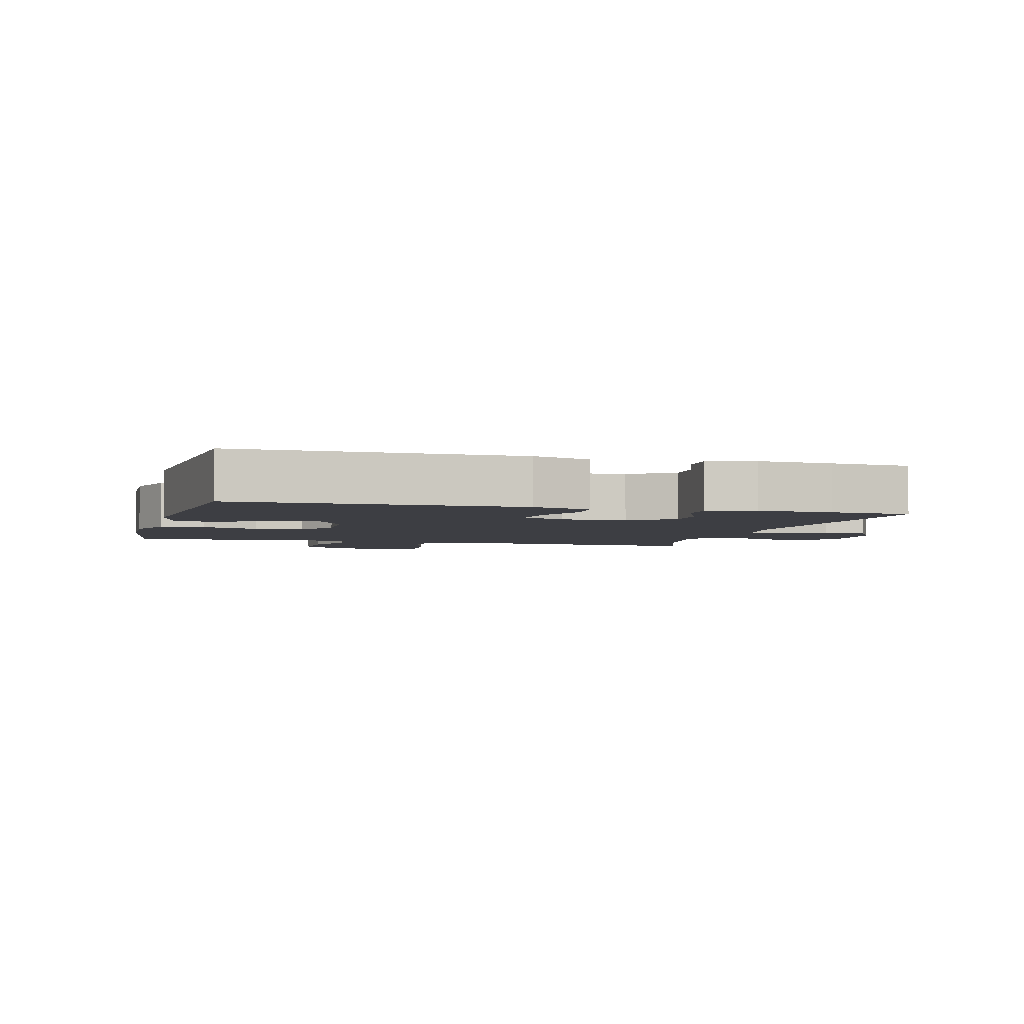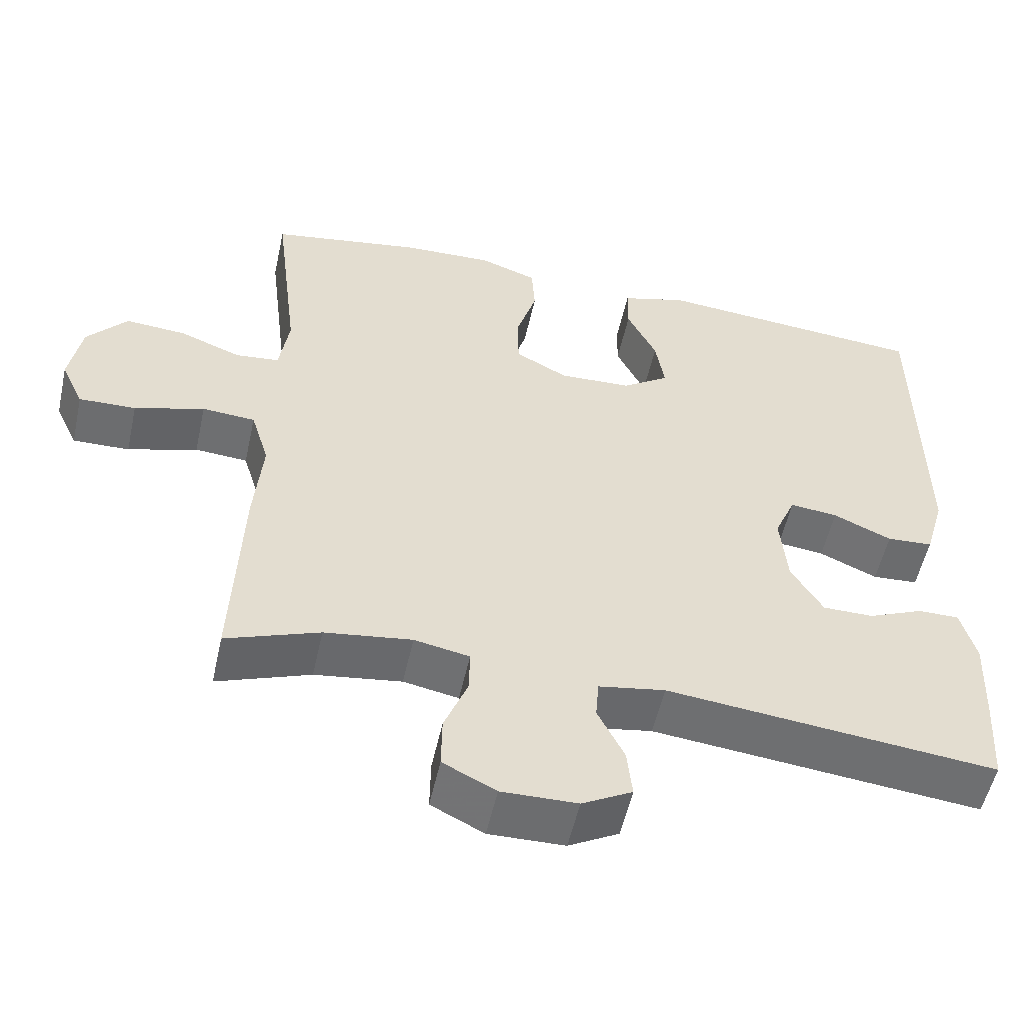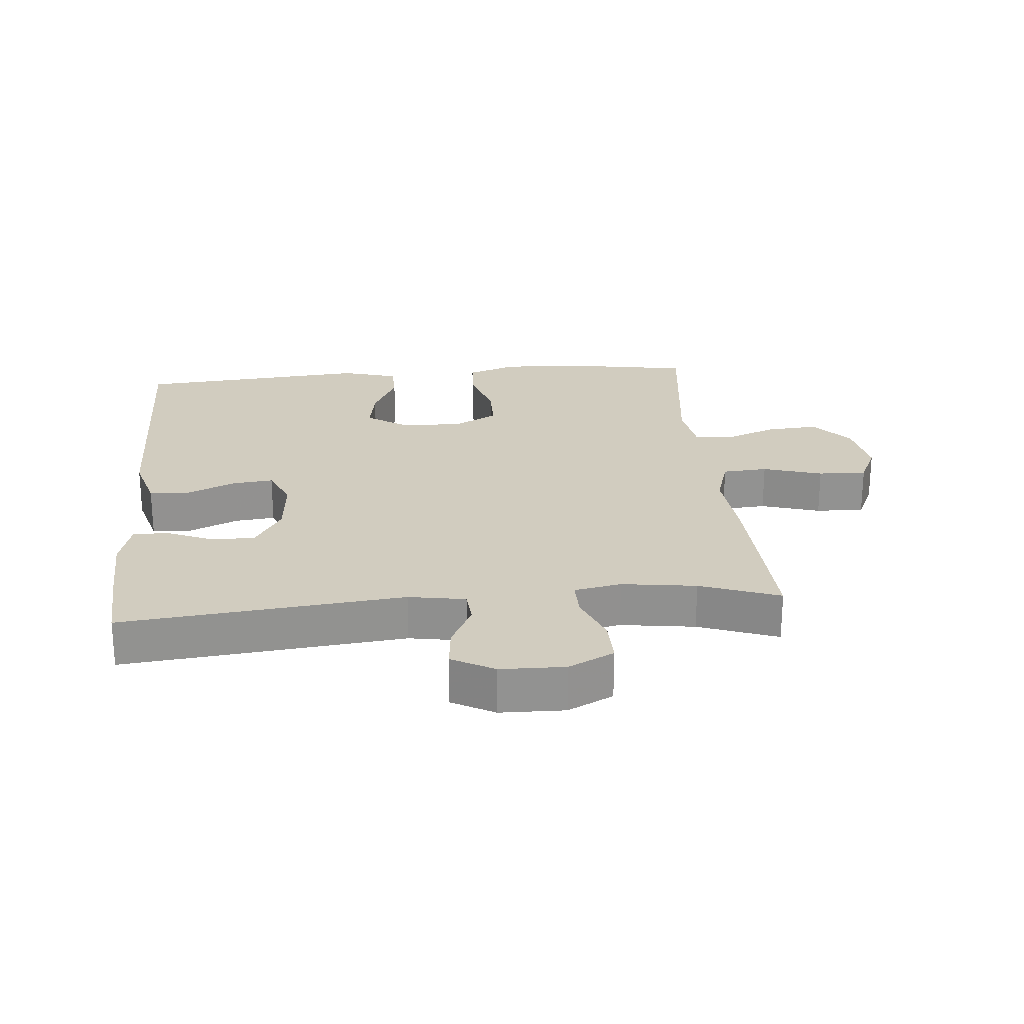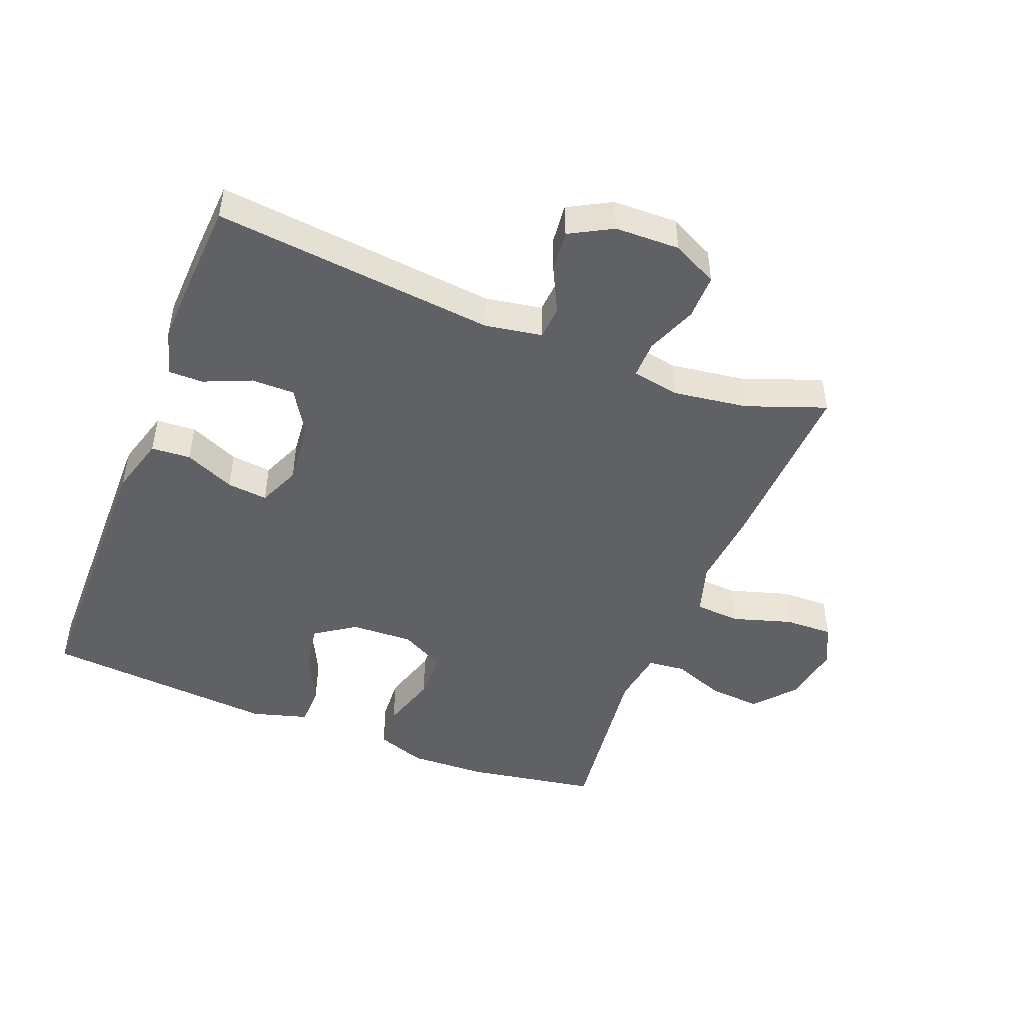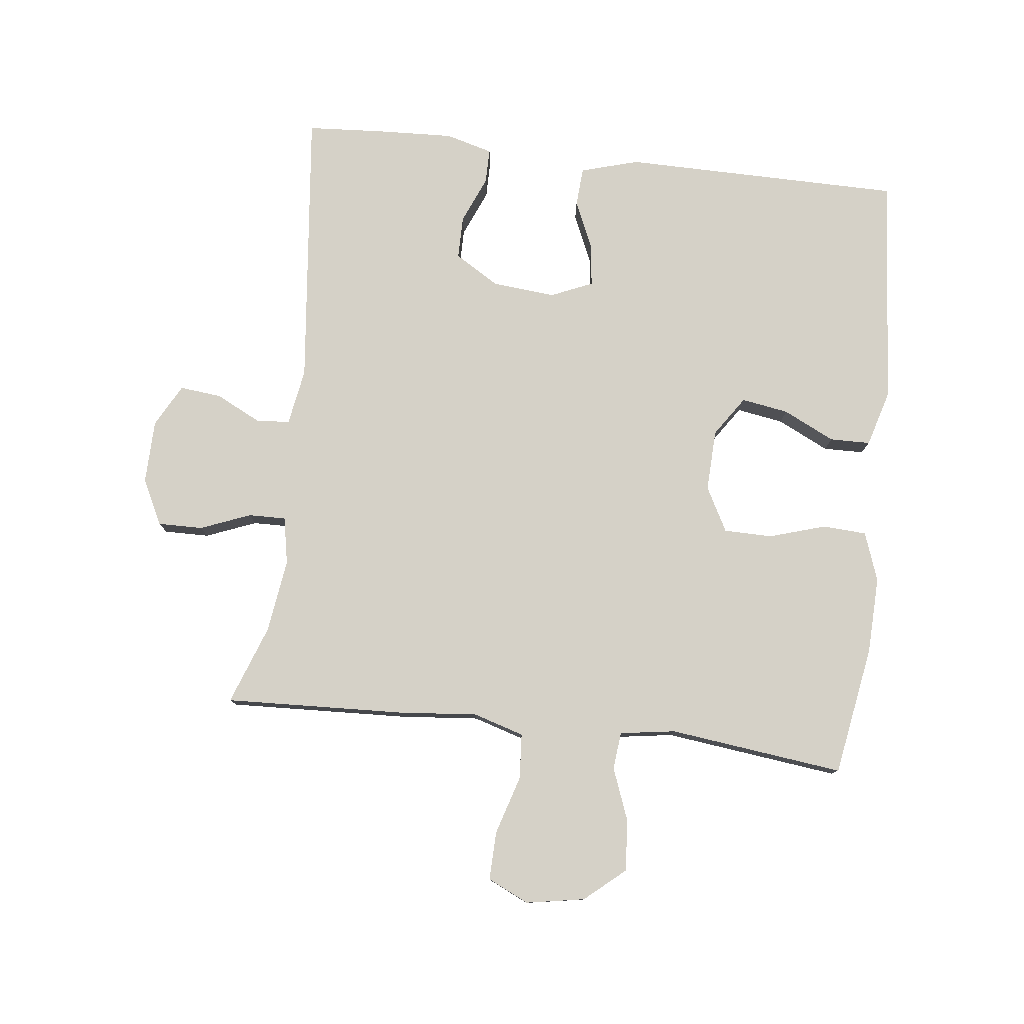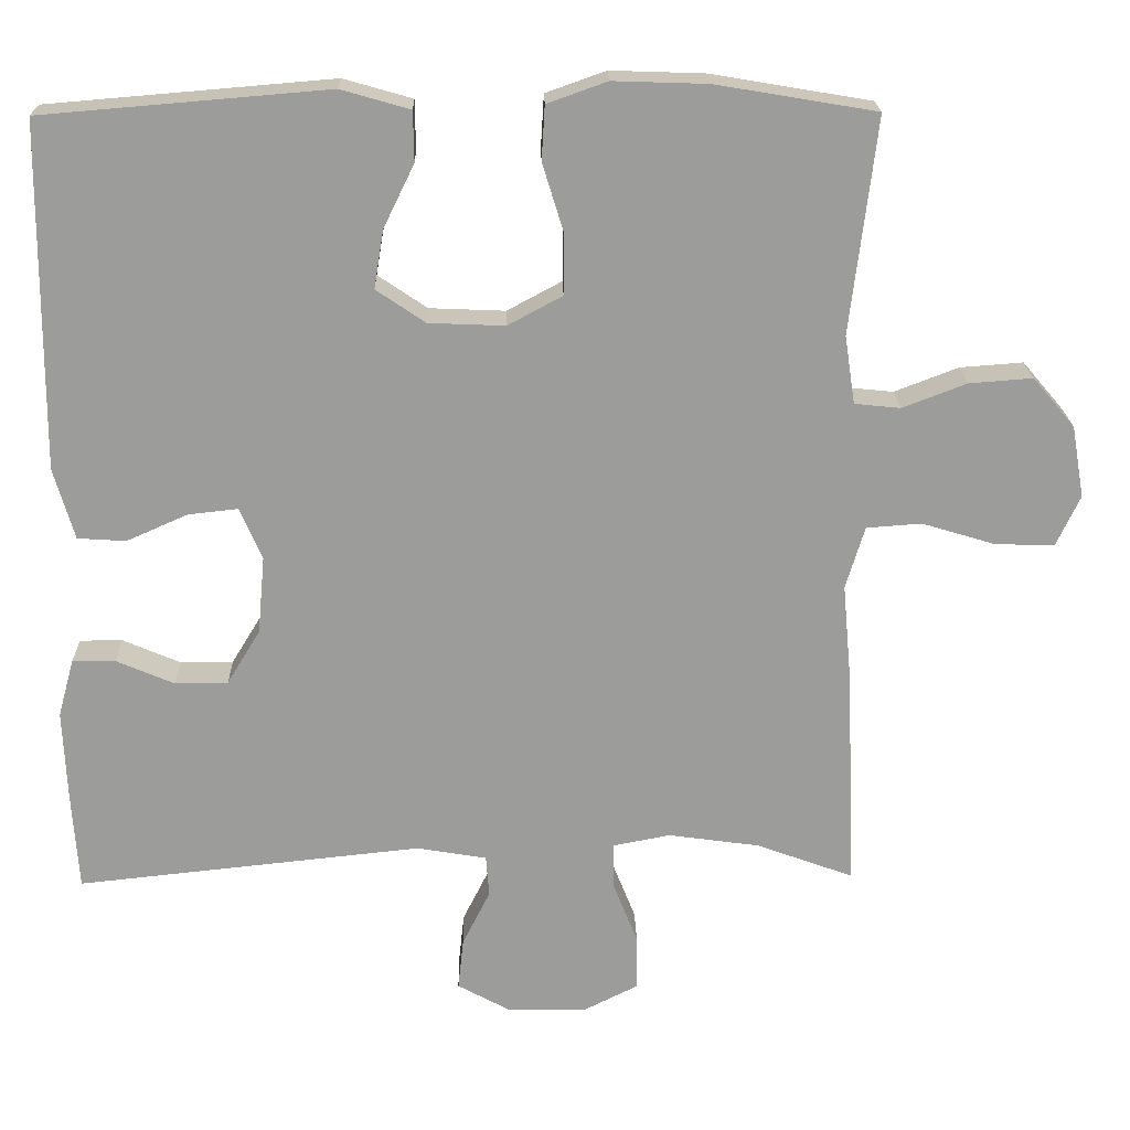
<metadata>
{"format":"obj","ext":"obj","renderer":"f3d","projection":"perspective","resolution":1024,"background":"white","views":[{"elev":-3.7,"azim":74.7,"up":"+Y"},{"elev":-54.1,"azim":-12.4,"up":"+Z"},{"elev":24.1,"azim":174.9,"up":"+Y"},{"elev":-47.5,"azim":158.6,"up":"+Y"},{"elev":78.8,"azim":-83.4,"up":"+Y"},{"elev":20.2,"azim":178.7,"up":"+Z"}]}
</metadata>
<code>
v 0.5 0.07 -0.5
v 0.064 0.07 -0.454
v -0.024 0.07 -0.469
v -0.028 0.07 -0.521
v 0.007 0.07 -0.591
v 0.014 0.07 -0.656
v -0.052 0.07 -0.692
v -0.152 0.07 -0.694
v -0.222 0.07 -0.659
v -0.221 0.07 -0.589
v -0.19 0.07 -0.511
v -0.189 0.07 -0.453
v -0.262 0.07 -0.439
v -0.377 0.07 -0.455
v -0.5 0.07 -0.5
v -0.488 0.07 -0.219
v -0.477 0.07 -0.098
v -0.501 0.07 -0.019
v -0.571 0.07 -0.014
v -0.663 0.07 -0.042
v -0.738 0.07 -0.044
v -0.768 0.07 0.02
v -0.752 0.07 0.111
v -0.699 0.07 0.173
v -0.619 0.07 0.167
v -0.538 0.07 0.136
v -0.48 0.07 0.142
v -0.467 0.07 0.228
v -0.5 0.07 0.5
v -0.298 0.07 0.534
v -0.179 0.07 0.538
v -0.103 0.07 0.511
v -0.099 0.07 0.443
v -0.126 0.07 0.355
v -0.125 0.07 0.28
v -0.056 0.07 0.243
v 0.04 0.07 0.247
v 0.102 0.07 0.289
v 0.09 0.07 0.362
v 0.051 0.07 0.442
v 0.052 0.07 0.505
v 0.139 0.07 0.53
v 0.5 0.07 0.5
v 0.503 0.07 0.065
v 0.477 0.07 -0.025
v 0.416 0.07 -0.029
v 0.339 0.07 0.005
v 0.276 0.07 0.012
v 0.248 0.07 -0.053
v 0.257 0.07 -0.151
v 0.299 0.07 -0.22
v 0.366 0.07 -0.22
v 0.439 0.07 -0.189
v 0.493 0.07 -0.189
v 0.513 0.07 -0.262
v 0.508 0.07 -0.377
v 0.5 0 -0.5
v 0.064 0 -0.454
v -0.024 0 -0.469
v -0.028 0 -0.521
v 0.007 0 -0.591
v 0.014 0 -0.656
v -0.052 0 -0.692
v -0.152 0 -0.694
v -0.222 0 -0.659
v -0.221 0 -0.589
v -0.19 0 -0.511
v -0.189 0 -0.453
v -0.262 0 -0.439
v -0.377 0 -0.455
v -0.5 0 -0.5
v -0.488 0 -0.219
v -0.477 0 -0.098
v -0.501 0 -0.019
v -0.571 0 -0.014
v -0.663 0 -0.042
v -0.738 0 -0.044
v -0.768 0 0.02
v -0.752 0 0.111
v -0.699 0 0.173
v -0.619 0 0.167
v -0.538 0 0.136
v -0.48 0 0.142
v -0.467 0 0.228
v -0.5 0 0.5
v -0.298 0 0.534
v -0.179 0 0.538
v -0.103 0 0.511
v -0.099 0 0.443
v -0.126 0 0.355
v -0.125 0 0.28
v -0.056 0 0.243
v 0.04 0 0.247
v 0.102 0 0.289
v 0.09 0 0.362
v 0.051 0 0.442
v 0.052 0 0.505
v 0.139 0 0.53
v 0.5 0 0.5
v 0.503 0 0.065
v 0.477 0 -0.025
v 0.416 0 -0.029
v 0.339 0 0.005
v 0.276 0 0.012
v 0.248 0 -0.053
v 0.257 0 -0.151
v 0.299 0 -0.22
v 0.366 0 -0.22
v 0.439 0 -0.189
v 0.493 0 -0.189
v 0.513 0 -0.262
v 0.508 0 -0.377
f 55 56 1 2
f 52 53 54 55
f 51 52 55 2
f 50 51 2 3
f 49 50 3
f 48 49 3
f 44 45 46 47
f 44 47 48
f 43 44 48
f 39 40 41 42
f 38 39 42 43
f 37 38 43 48
f 31 32 33 34
f 31 34 35
f 28 29 30 31
f 27 28 31 35
f 23 24 25 26
f 23 26 27
f 22 23 27
f 19 20 21 22
f 18 19 22 27
f 17 18 27 35
f 14 15 16 17
f 13 14 17 35
f 8 9 10 11
f 8 11 12
f 7 8 12
f 4 5 6 7
f 3 4 7 12
f 36 37 48 3
f 13 35 36
f 3 12 13 36
f 58 57 112 111
f 111 110 109 108
f 58 111 108 107
f 59 58 107 106
f 59 106 105
f 59 105 104
f 103 102 101 100
f 104 103 100
f 104 100 99
f 98 97 96 95
f 99 98 95 94
f 104 99 94 93
f 90 89 88 87
f 91 90 87
f 87 86 85 84
f 91 87 84 83
f 82 81 80 79
f 83 82 79
f 83 79 78
f 78 77 76 75
f 83 78 75 74
f 91 83 74 73
f 73 72 71 70
f 91 73 70 69
f 67 66 65 64
f 68 67 64
f 68 64 63
f 63 62 61 60
f 68 63 60 59
f 59 104 93 92
f 92 91 69
f 92 69 68 59
f 1 57 58 2
f 2 58 59 3
f 3 59 60 4
f 4 60 61 5
f 5 61 62 6
f 6 62 63 7
f 7 63 64 8
f 8 64 65 9
f 9 65 66 10
f 10 66 67 11
f 11 67 68 12
f 12 68 69 13
f 13 69 70 14
f 14 70 71 15
f 15 71 72 16
f 16 72 73 17
f 17 73 74 18
f 18 74 75 19
f 19 75 76 20
f 20 76 77 21
f 21 77 78 22
f 22 78 79 23
f 23 79 80 24
f 24 80 81 25
f 25 81 82 26
f 26 82 83 27
f 27 83 84 28
f 28 84 85 29
f 29 85 86 30
f 30 86 87 31
f 31 87 88 32
f 32 88 89 33
f 33 89 90 34
f 34 90 91 35
f 35 91 92 36
f 36 92 93 37
f 37 93 94 38
f 38 94 95 39
f 39 95 96 40
f 40 96 97 41
f 41 97 98 42
f 42 98 99 43
f 43 99 100 44
f 44 100 101 45
f 45 101 102 46
f 46 102 103 47
f 47 103 104 48
f 48 104 105 49
f 49 105 106 50
f 50 106 107 51
f 51 107 108 52
f 52 108 109 53
f 53 109 110 54
f 54 110 111 55
f 55 111 112 56
f 56 112 57 1

</code>
